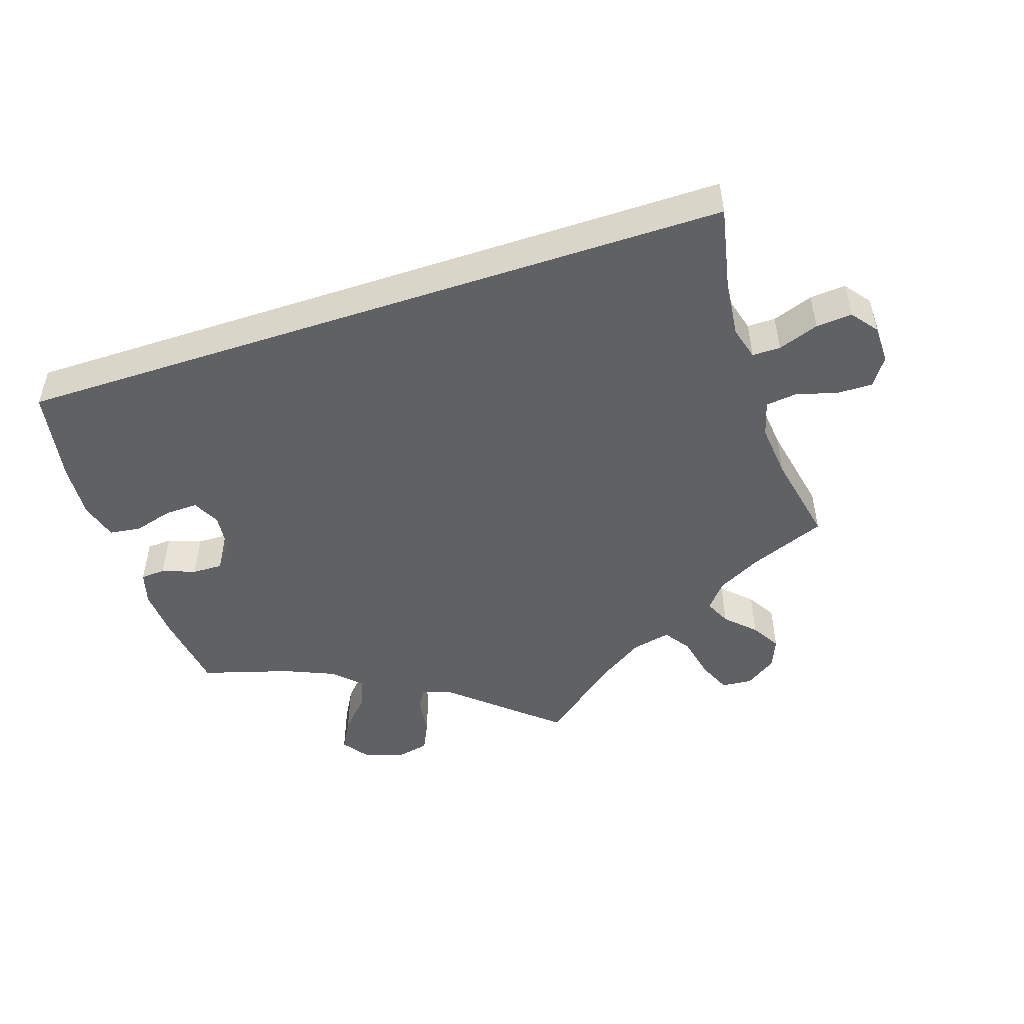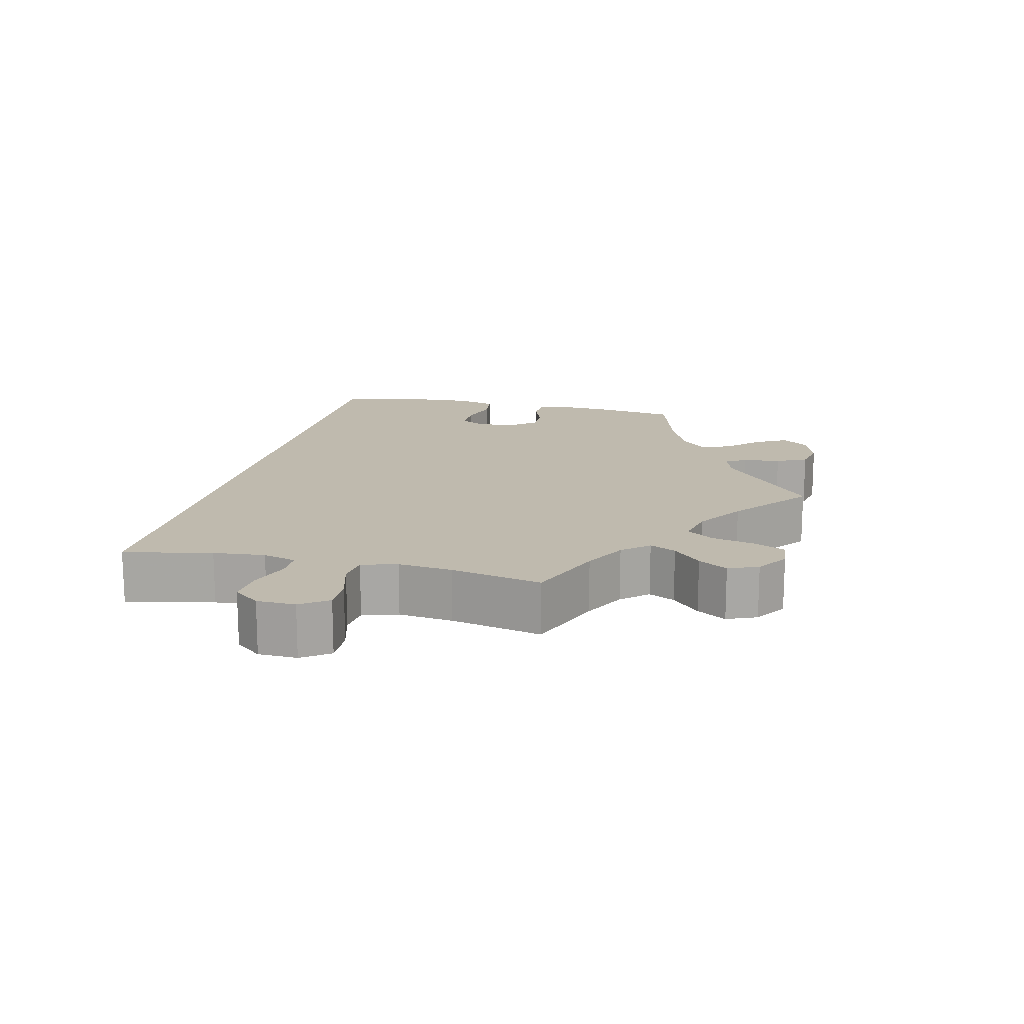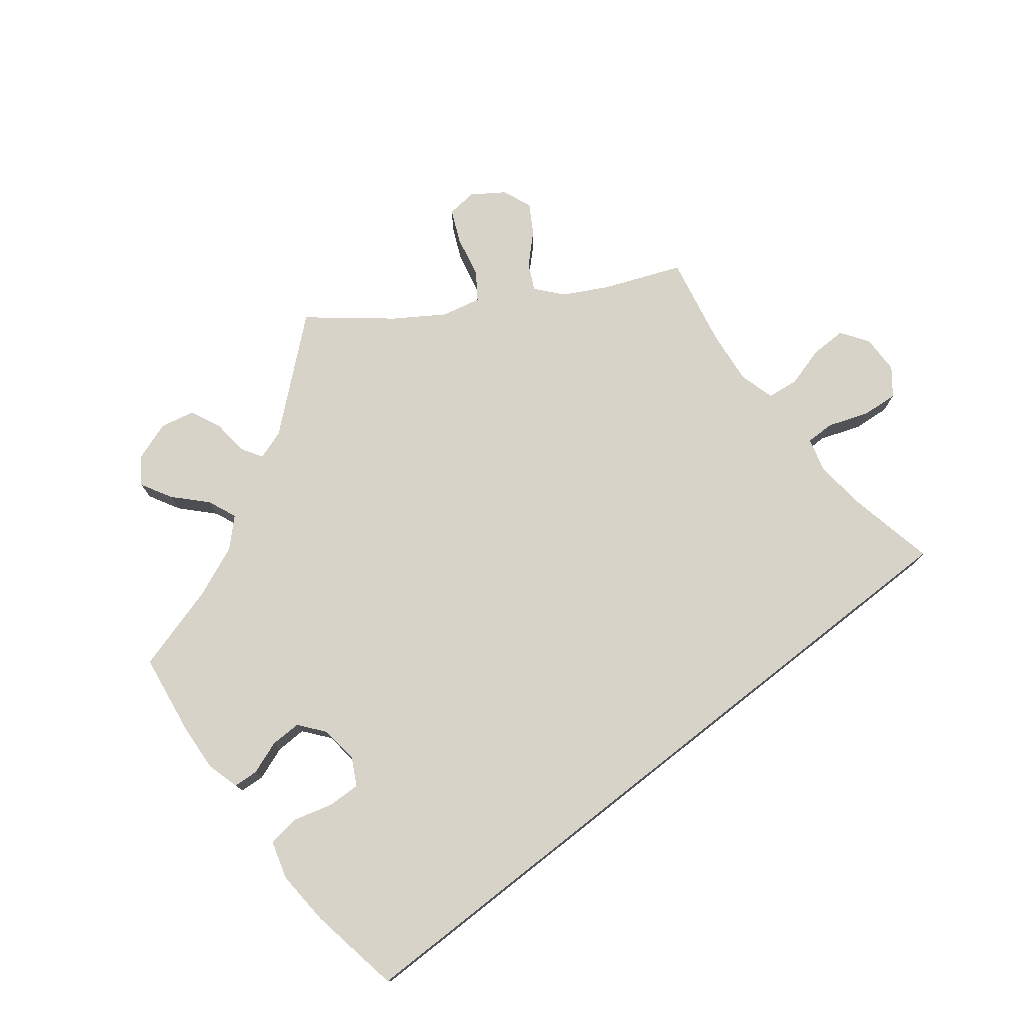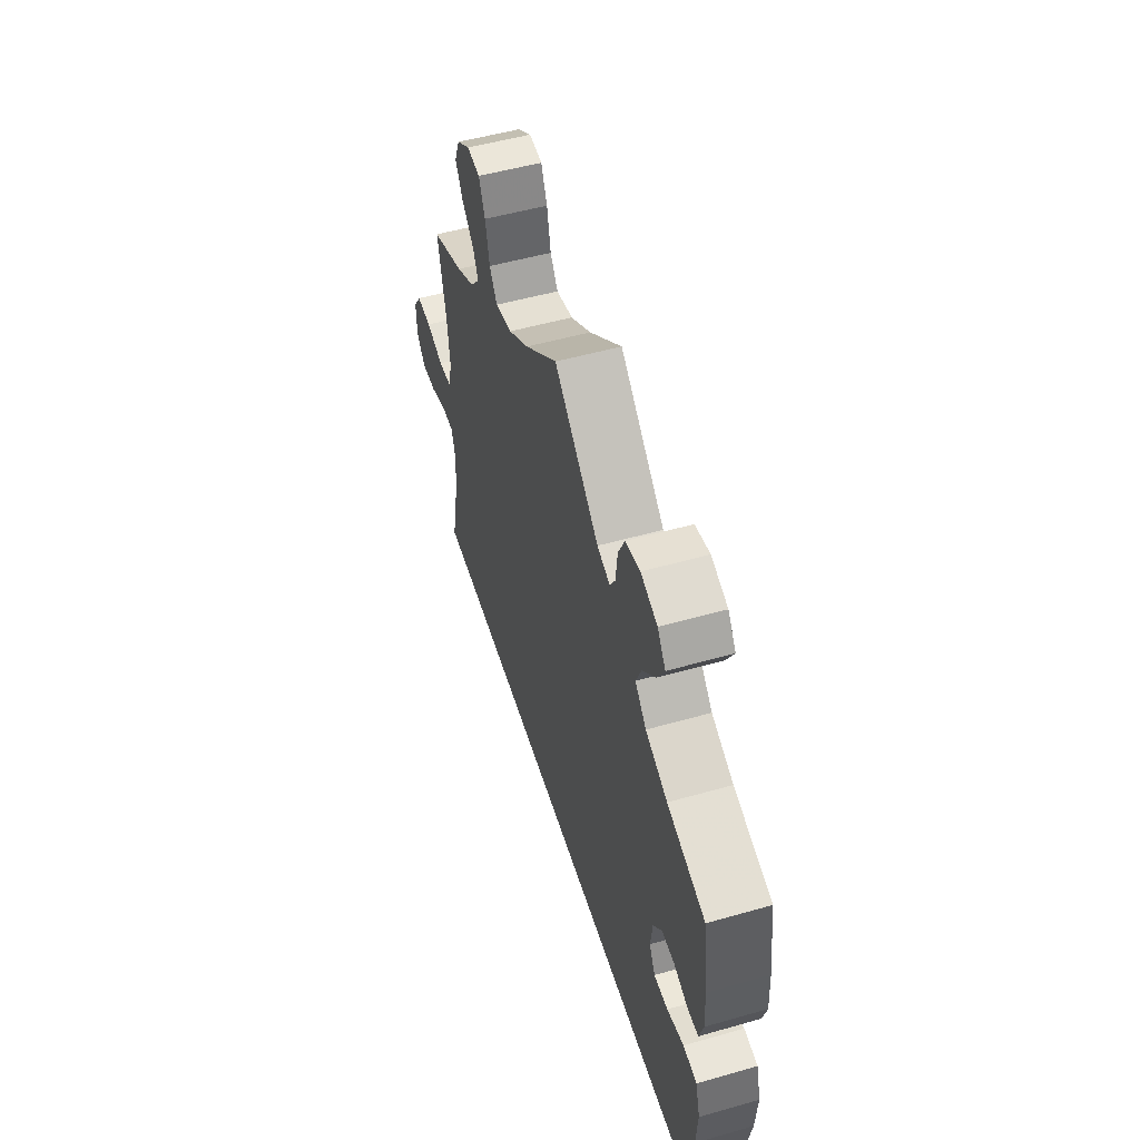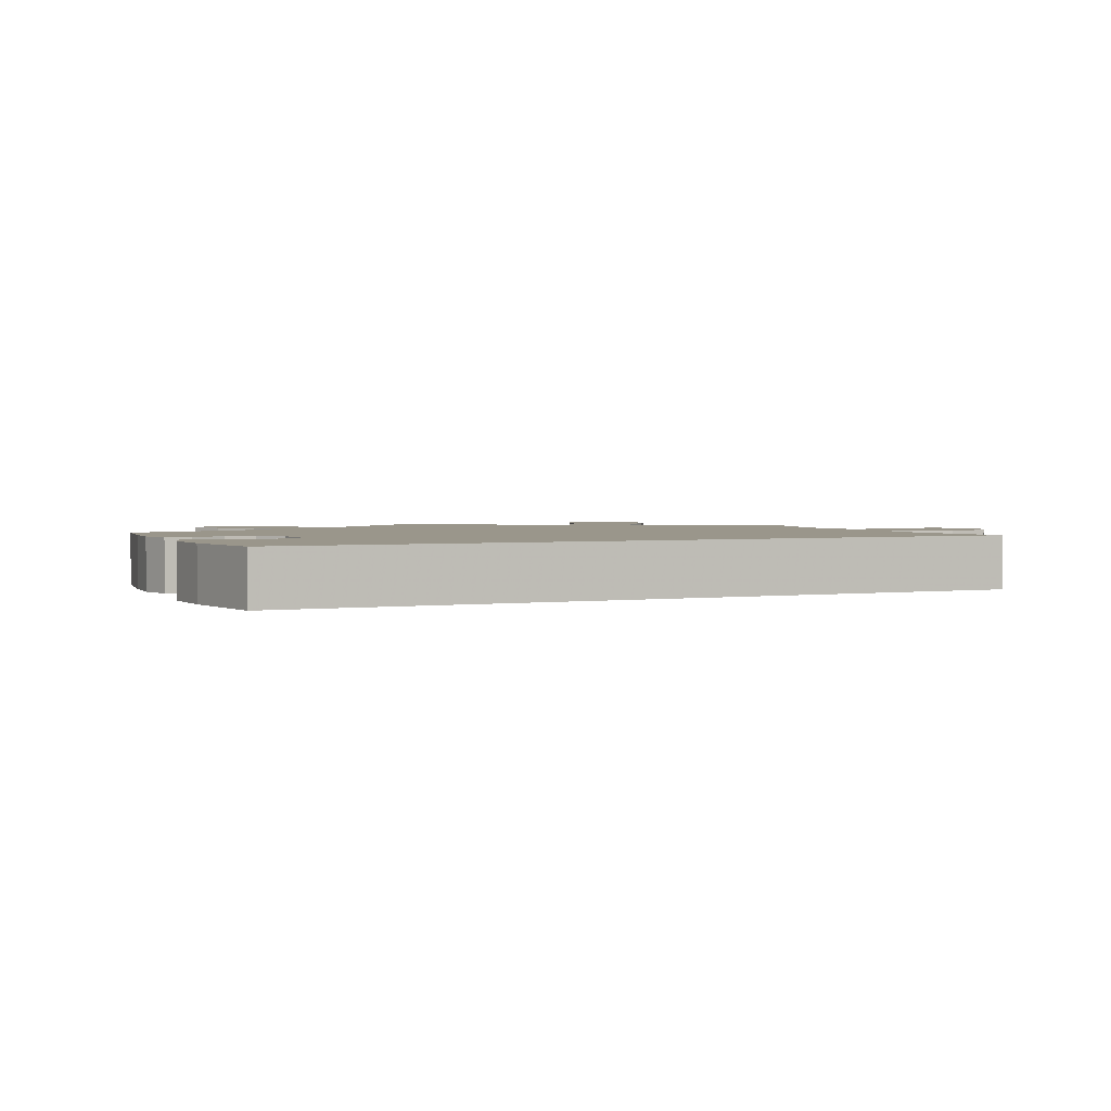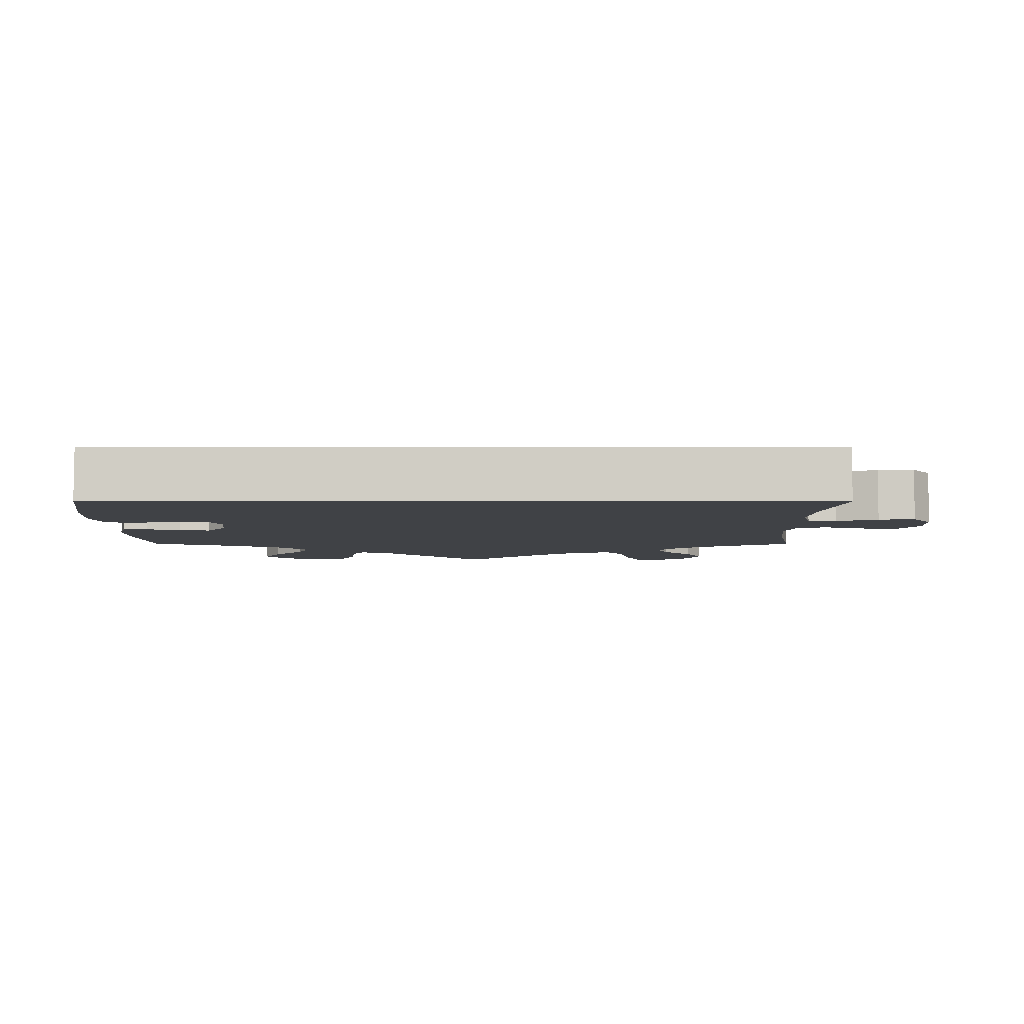
<metadata>
{"format":"obj","ext":"obj","renderer":"f3d","projection":"perspective","resolution":1024,"background":"white","views":[{"elev":-49.2,"azim":-161.7,"up":"+Y"},{"elev":15.7,"azim":-76.6,"up":"+Y"},{"elev":75.8,"azim":141.9,"up":"+Y"},{"elev":52.0,"azim":72.9,"up":"+Z"},{"elev":2.3,"azim":155.8,"up":"+Y"},{"elev":-6.4,"azim":179.9,"up":"+Y"}]}
</metadata>
<code>
v 0.144 0.07 0.454
v 0.185 0.07 0.44
v 0.202 0.07 0.468
v 0.208 0.07 0.52
v 0.228 0.07 0.562
v 0.275 0.07 0.572
v 0.328 0.07 0.553
v 0.354 0.07 0.517
v 0.33 0.07 0.474
v 0.289 0.07 0.431
v 0.272 0.07 0.391
v 0.308 0.07 0.355
v 0.378 0.07 0.325
v 0.5 0.07 0.289
v 0.516 0.07 0.176
v 0.52 0.07 0.11
v 0.507 0.07 0.065
v 0.473 0.07 0.063
v 0.427 0.07 0.08
v 0.385 0.07 0.081
v 0.357 0.07 0.046
v 0.351 0.07 -0.006
v 0.37 0.07 -0.043
v 0.415 0.07 -0.042
v 0.469 0.07 -0.027
v 0.513 0.07 -0.033
v 0.528 0.07 -0.085
v 0.523 0.07 -0.161
v 0.5 0.07 -0.289
v -0.501 0.07 -0.289
v -0.476 0.07 -0.168
v -0.469 0.07 -0.097
v -0.482 0.07 -0.051
v -0.521 0.07 -0.051
v -0.577 0.07 -0.071
v -0.627 0.07 -0.075
v -0.655 0.07 -0.039
v -0.656 0.07 0.014
v -0.63 0.07 0.052
v -0.581 0.07 0.051
v -0.524 0.07 0.035
v -0.481 0.07 0.04
v -0.467 0.07 0.089
v -0.475 0.07 0.164
v -0.501 0.07 0.289
v -0.395 0.07 0.331
v -0.336 0.07 0.362
v -0.305 0.07 0.398
v -0.322 0.07 0.434
v -0.361 0.07 0.472
v -0.385 0.07 0.512
v -0.368 0.07 0.553
v -0.325 0.07 0.582
v -0.283 0.07 0.578
v -0.263 0.07 0.533
v -0.25 0.07 0.474
v -0.225 0.07 0.438
v -0.171 0.07 0.45
v -0.105 0.07 0.493
v 0 0.07 0.578
v 0.144 0 0.454
v 0.185 0 0.44
v 0.202 0 0.468
v 0.208 0 0.52
v 0.228 0 0.562
v 0.275 0 0.572
v 0.328 0 0.553
v 0.354 0 0.517
v 0.33 0 0.474
v 0.289 0 0.431
v 0.272 0 0.391
v 0.308 0 0.355
v 0.378 0 0.325
v 0.5 0 0.289
v 0.516 0 0.176
v 0.52 0 0.11
v 0.507 0 0.065
v 0.473 0 0.063
v 0.427 0 0.08
v 0.385 0 0.081
v 0.357 0 0.046
v 0.351 0 -0.006
v 0.37 0 -0.043
v 0.415 0 -0.042
v 0.469 0 -0.027
v 0.513 0 -0.033
v 0.528 0 -0.085
v 0.523 0 -0.161
v 0.5 0 -0.289
v -0.501 0 -0.289
v -0.476 0 -0.168
v -0.469 0 -0.097
v -0.482 0 -0.051
v -0.521 0 -0.051
v -0.577 0 -0.071
v -0.627 0 -0.075
v -0.655 0 -0.039
v -0.656 0 0.014
v -0.63 0 0.052
v -0.581 0 0.051
v -0.524 0 0.035
v -0.481 0 0.04
v -0.467 0 0.089
v -0.475 0 0.164
v -0.501 0 0.289
v -0.395 0 0.331
v -0.336 0 0.362
v -0.305 0 0.398
v -0.322 0 0.434
v -0.361 0 0.472
v -0.385 0 0.512
v -0.368 0 0.553
v -0.325 0 0.582
v -0.283 0 0.578
v -0.263 0 0.533
v -0.25 0 0.474
v -0.225 0 0.438
v -0.171 0 0.45
v -0.105 0 0.493
v 0 0 0.578
f 59 60 1
f 58 59 1 2
f 57 58 2
f 53 54 55 56
f 51 52 53 56
f 49 50 51 56
f 48 49 56 57
f 47 48 57 2
f 44 45 46
f 43 44 46 47
f 42 43 47 2
f 38 39 40 41
f 38 41 42
f 37 38 42
f 34 35 36 37
f 33 34 37 42
f 32 33 42 2
f 28 29 30 31
f 24 25 26 27
f 23 24 27 28
f 16 17 18 19
f 16 19 20
f 13 14 15 16
f 12 13 16 20
f 11 12 20 21
f 7 8 9 10
f 7 10 11
f 6 7 11
f 3 4 5 6
f 2 3 6 11
f 23 28 31 32
f 22 23 32
f 21 22 32
f 2 11 21 32
f 61 120 119
f 62 61 119 118
f 62 118 117
f 116 115 114 113
f 116 113 112 111
f 116 111 110 109
f 117 116 109 108
f 62 117 108 107
f 106 105 104
f 107 106 104 103
f 62 107 103 102
f 101 100 99 98
f 102 101 98
f 102 98 97
f 97 96 95 94
f 102 97 94 93
f 62 102 93 92
f 91 90 89 88
f 87 86 85 84
f 88 87 84 83
f 79 78 77 76
f 80 79 76
f 76 75 74 73
f 80 76 73 72
f 81 80 72 71
f 70 69 68 67
f 71 70 67
f 71 67 66
f 66 65 64 63
f 71 66 63 62
f 92 91 88 83
f 92 83 82
f 92 82 81
f 92 81 71 62
f 1 61 62 2
f 2 62 63 3
f 3 63 64 4
f 4 64 65 5
f 5 65 66 6
f 6 66 67 7
f 7 67 68 8
f 8 68 69 9
f 9 69 70 10
f 10 70 71 11
f 11 71 72 12
f 12 72 73 13
f 13 73 74 14
f 14 74 75 15
f 15 75 76 16
f 16 76 77 17
f 17 77 78 18
f 18 78 79 19
f 19 79 80 20
f 20 80 81 21
f 21 81 82 22
f 22 82 83 23
f 23 83 84 24
f 24 84 85 25
f 25 85 86 26
f 26 86 87 27
f 27 87 88 28
f 28 88 89 29
f 29 89 90 30
f 30 90 91 31
f 31 91 92 32
f 32 92 93 33
f 33 93 94 34
f 34 94 95 35
f 35 95 96 36
f 36 96 97 37
f 37 97 98 38
f 38 98 99 39
f 39 99 100 40
f 40 100 101 41
f 41 101 102 42
f 42 102 103 43
f 43 103 104 44
f 44 104 105 45
f 45 105 106 46
f 46 106 107 47
f 47 107 108 48
f 48 108 109 49
f 49 109 110 50
f 50 110 111 51
f 51 111 112 52
f 52 112 113 53
f 53 113 114 54
f 54 114 115 55
f 55 115 116 56
f 56 116 117 57
f 57 117 118 58
f 58 118 119 59
f 59 119 120 60
f 60 120 61 1

</code>
